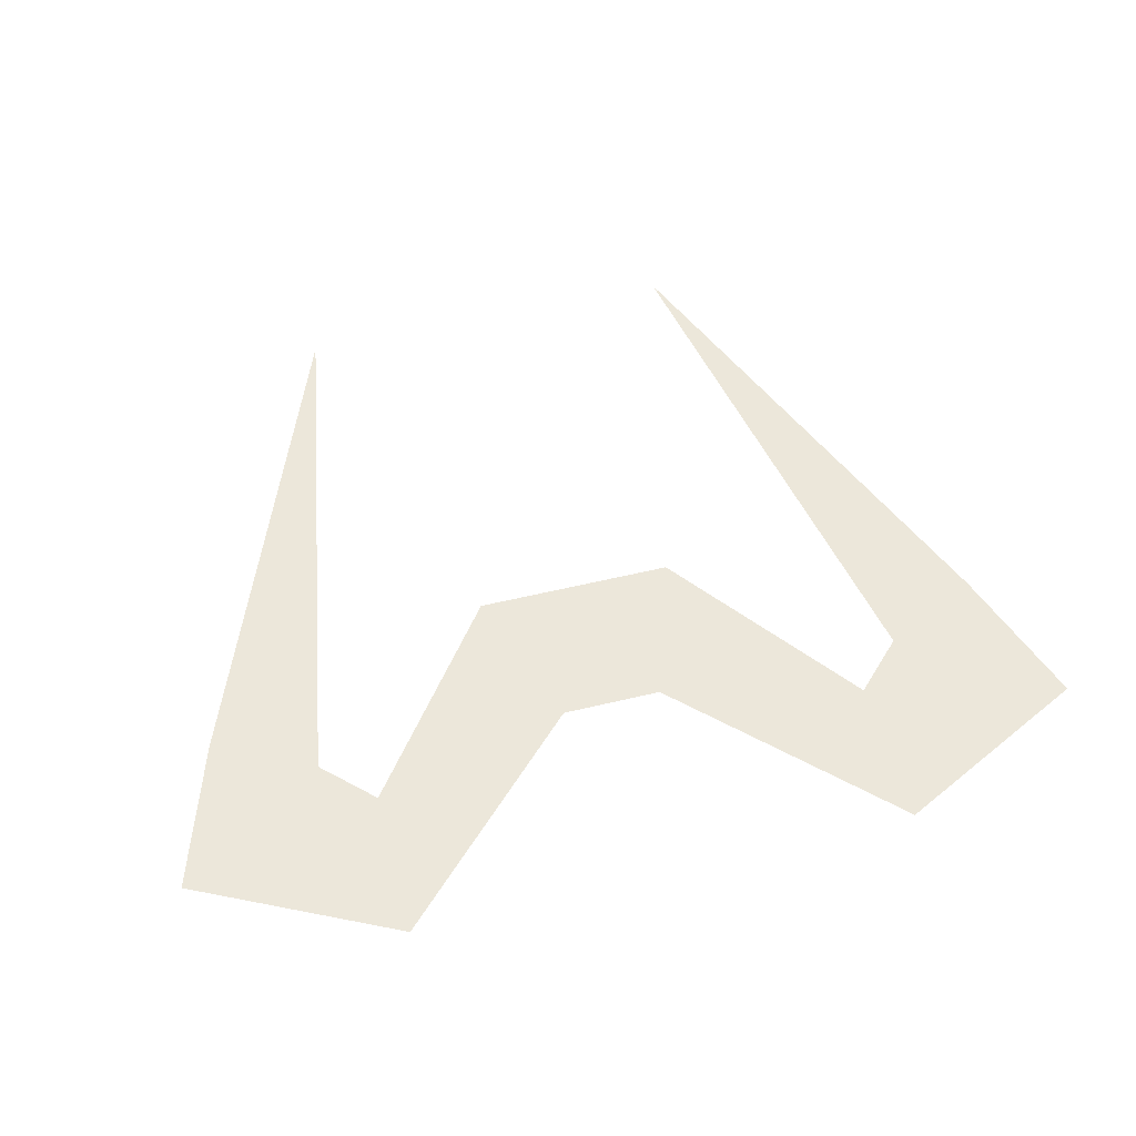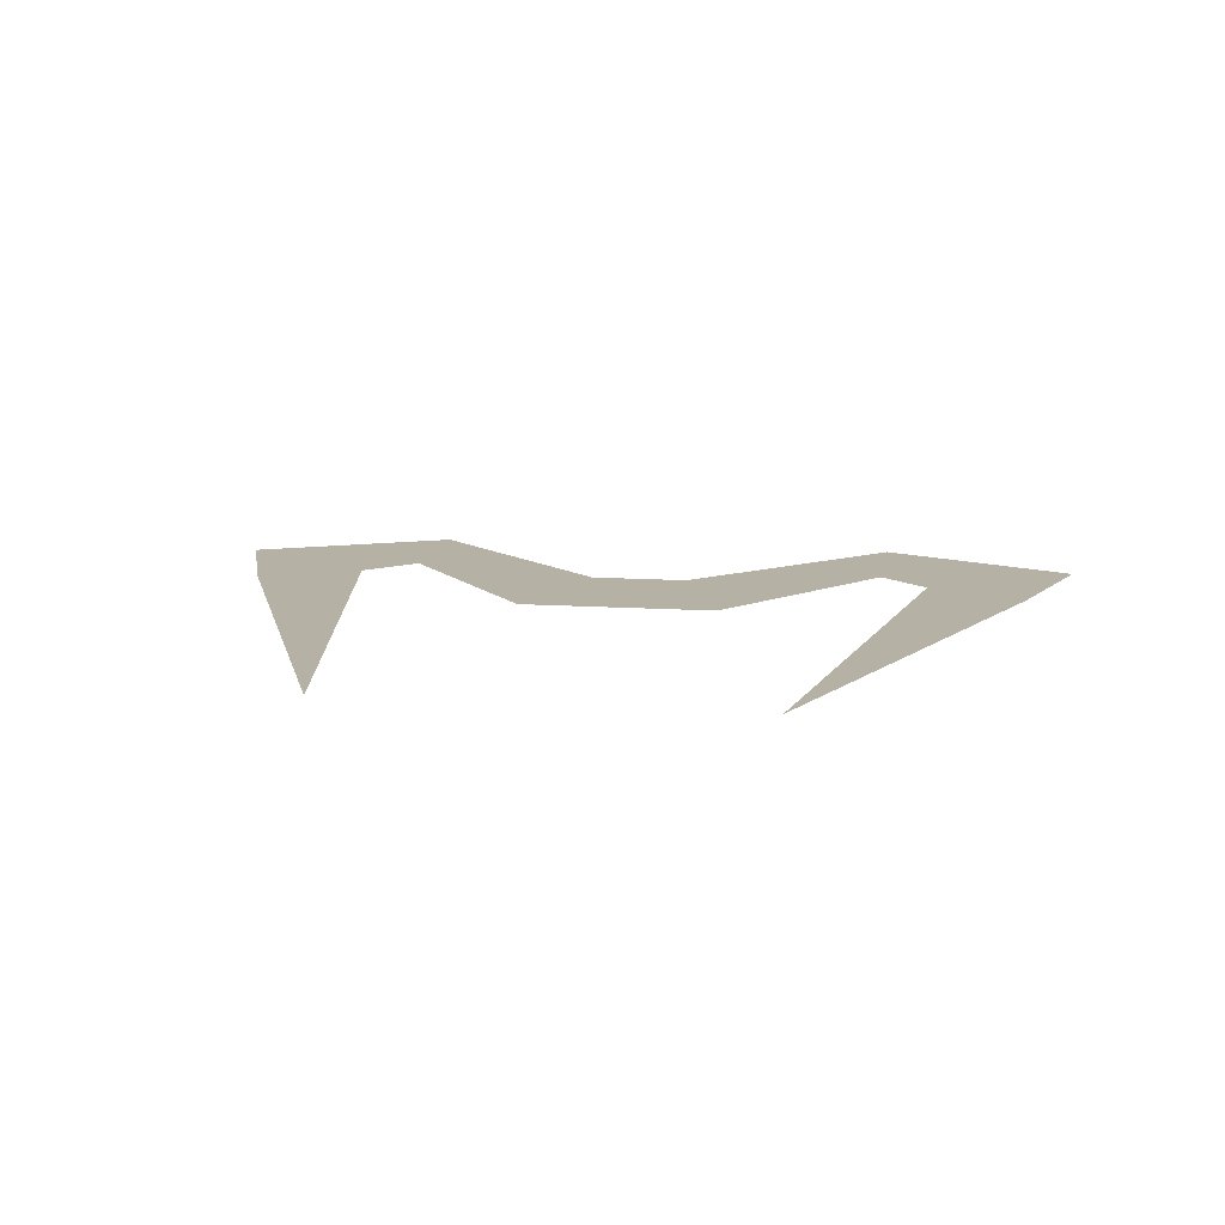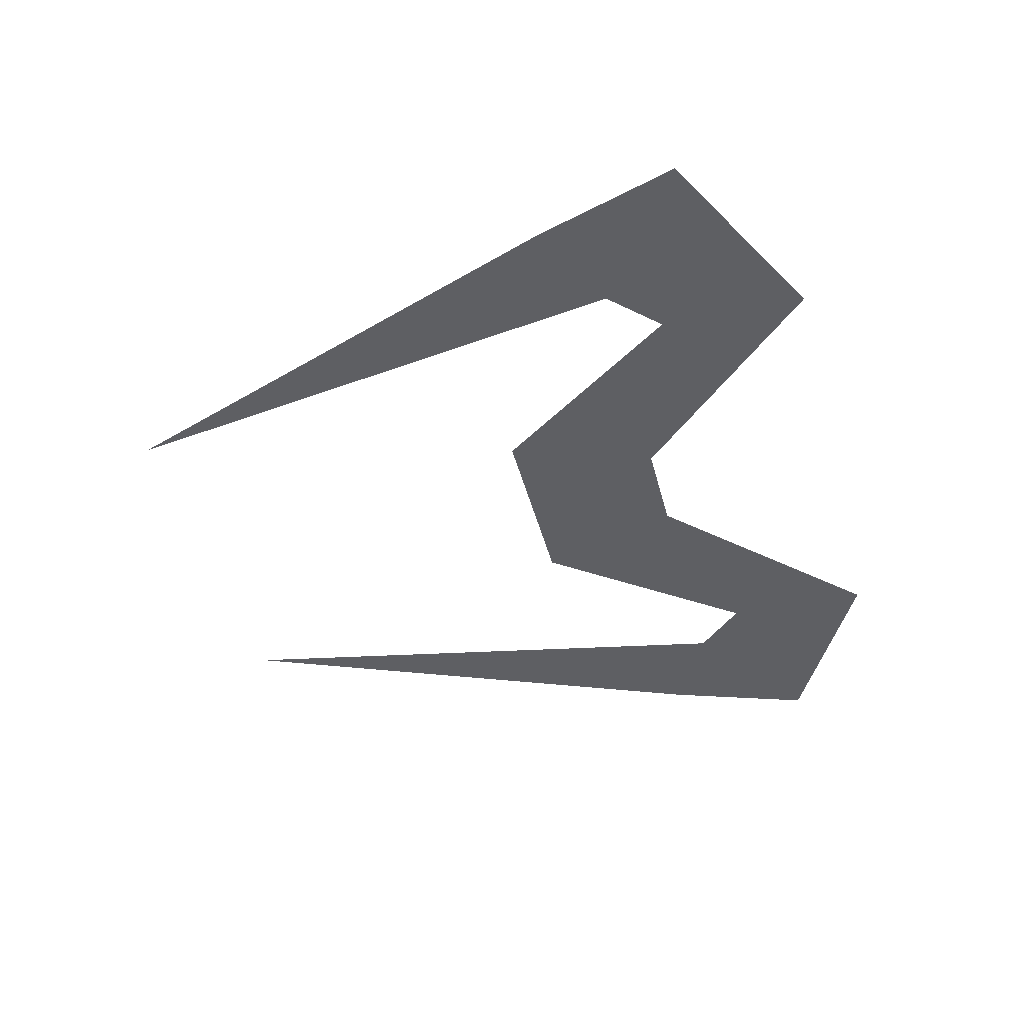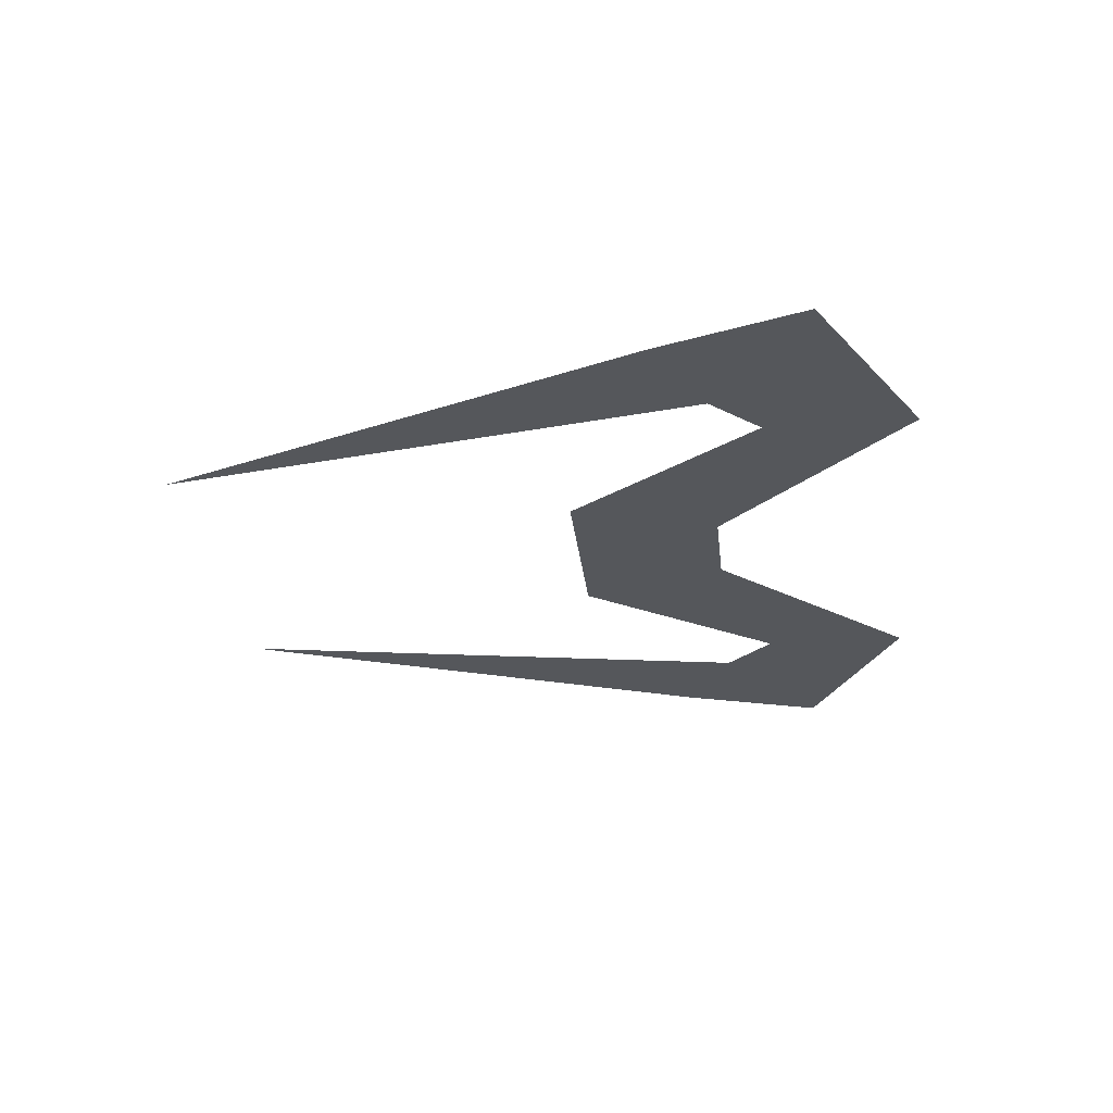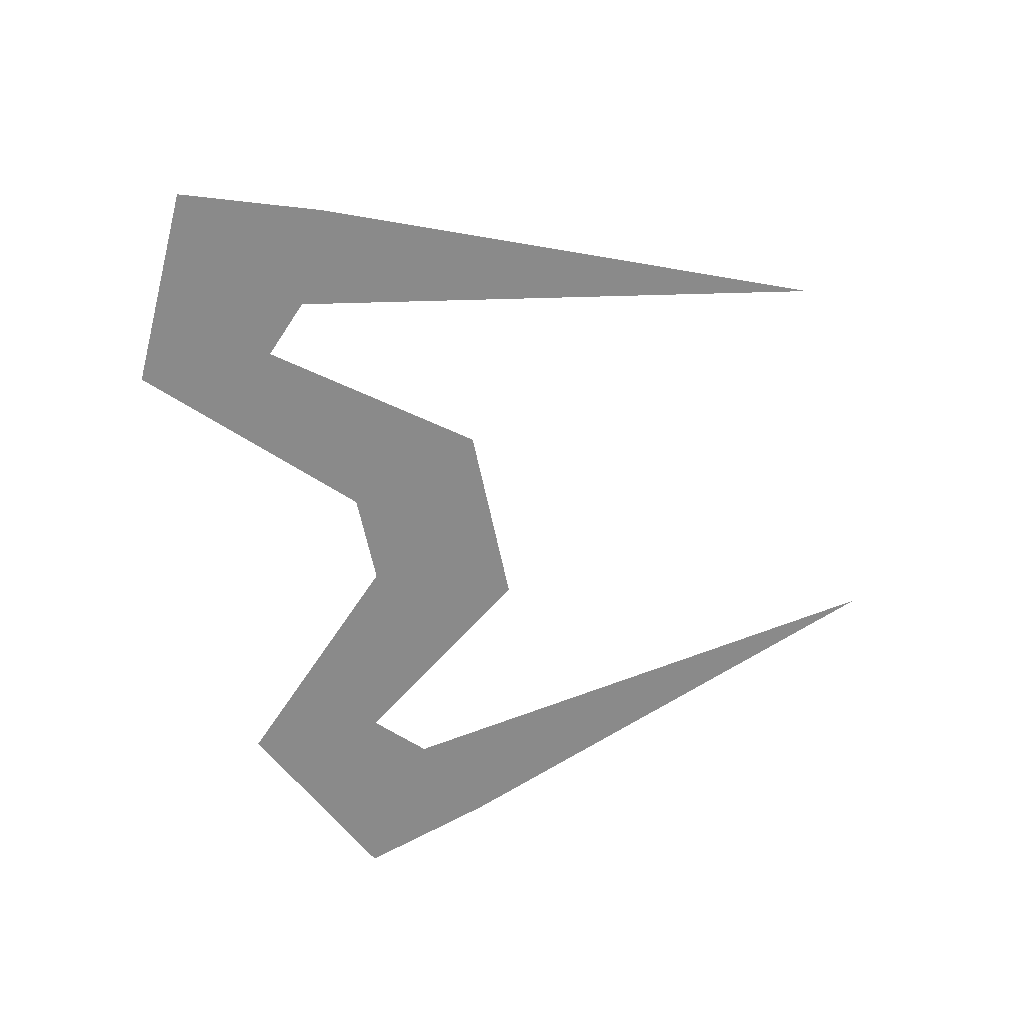
<metadata>
{"format":"obj","ext":"obj","renderer":"f3d","projection":"perspective","resolution":1024,"background":"white","views":[{"elev":53.0,"azim":165.4,"up":"+Z"},{"elev":11.8,"azim":9.2,"up":"+Z"},{"elev":-41.8,"azim":103.9,"up":"+Z"},{"elev":-27.0,"azim":96.1,"up":"+Z"},{"elev":-63.5,"azim":-78.1,"up":"+Z"}]}
</metadata>
<code>
v 0.04688 -1.109 -0.1172
v 0.07031 -1.094 -0.1172
v 0.0625 -1.117 -0.1172
v 0.03125 -1.195 -0.1172
v 0.03906 -1.102 -0.1172
v 0.03906 -1.078 -0.1172
v 0.01562 -1.133 -0.1172
v 0.007812 -1.109 -0.1172
v -0.01562 -1.133 -0.1172
v -0.007812 -1.109 -0.1172
v -0.03906 -1.078 -0.1172
v -0.03906 -1.102 -0.1172
v -0.04688 -1.109 -0.1172
v -0.07031 -1.094 -0.1172
v -0.0625 -1.117 -0.1172
v -0.03125 -1.195 -0.1172
f 1 2 3
f 1 3 4
f 5 6 2
f 5 2 1
f 5 7 8
f 5 8 6
f 9 10 8
f 9 8 7
f 11 10 9
f 11 9 12
f 11 12 13
f 11 13 14
f 14 13 15
f 15 13 13
f 15 13 16

</code>
